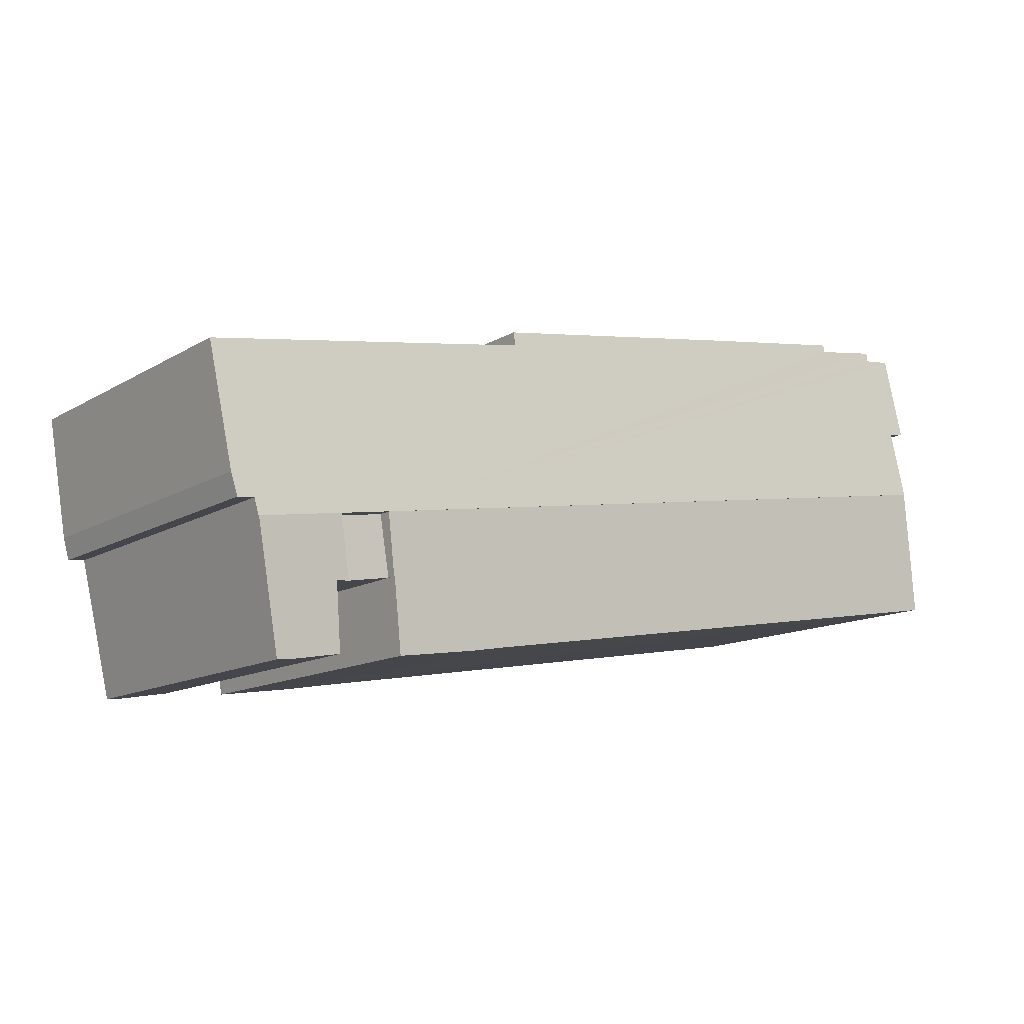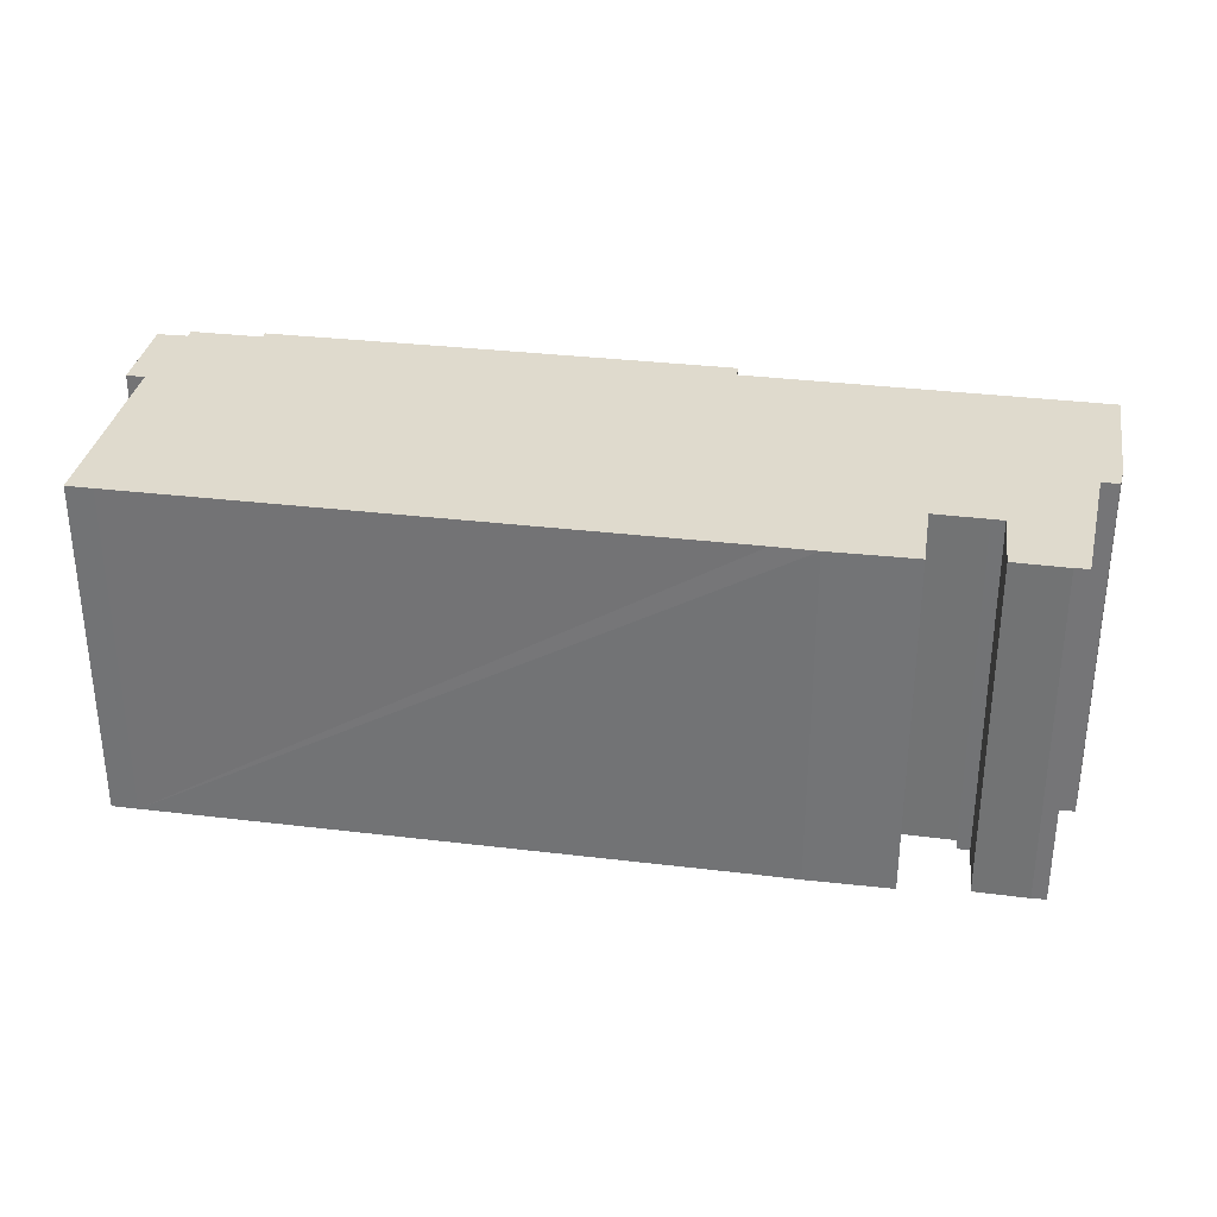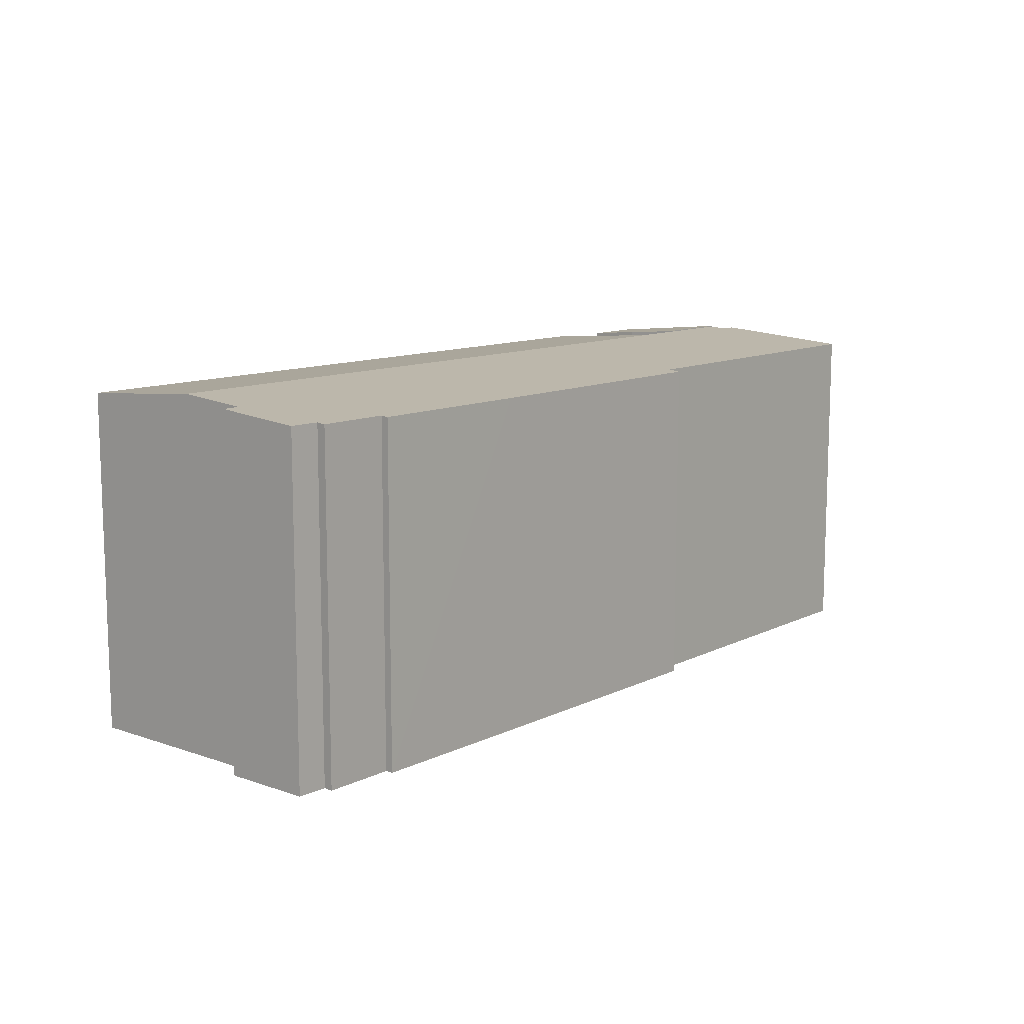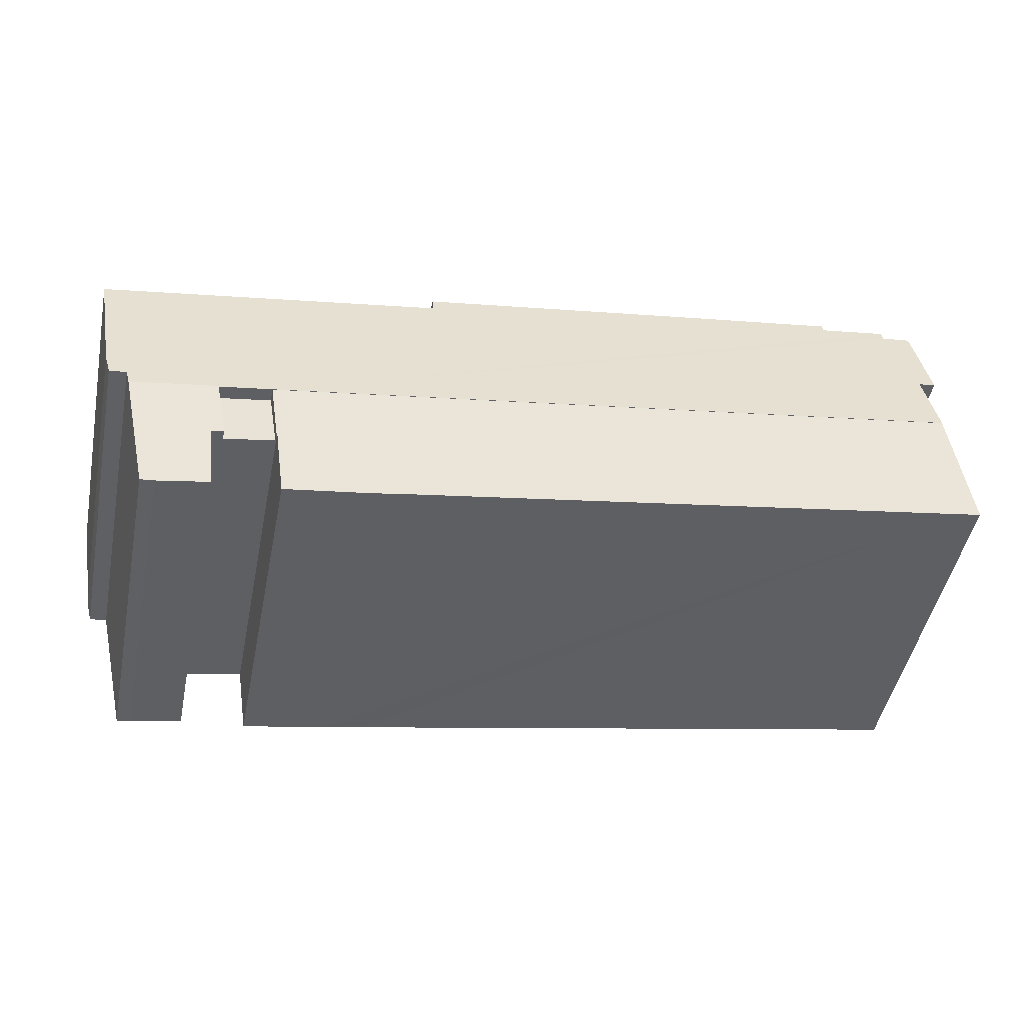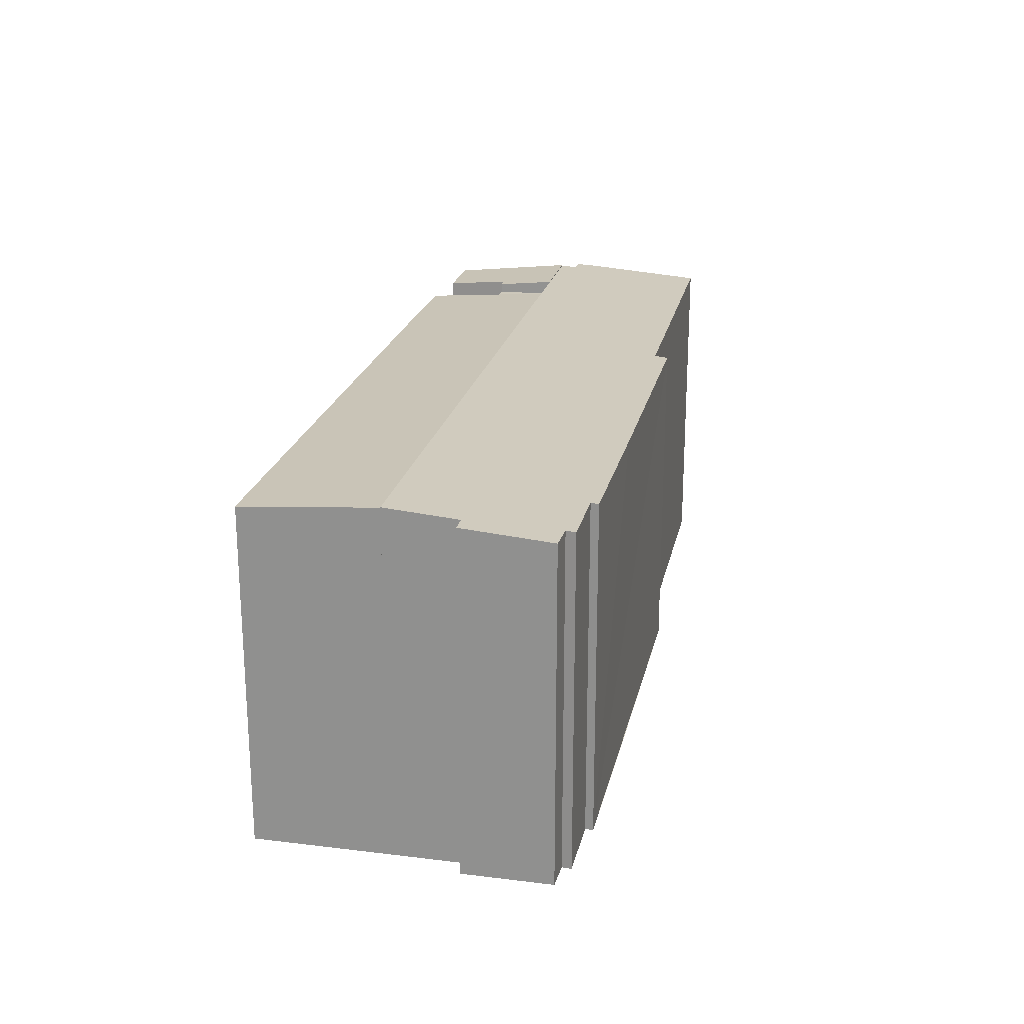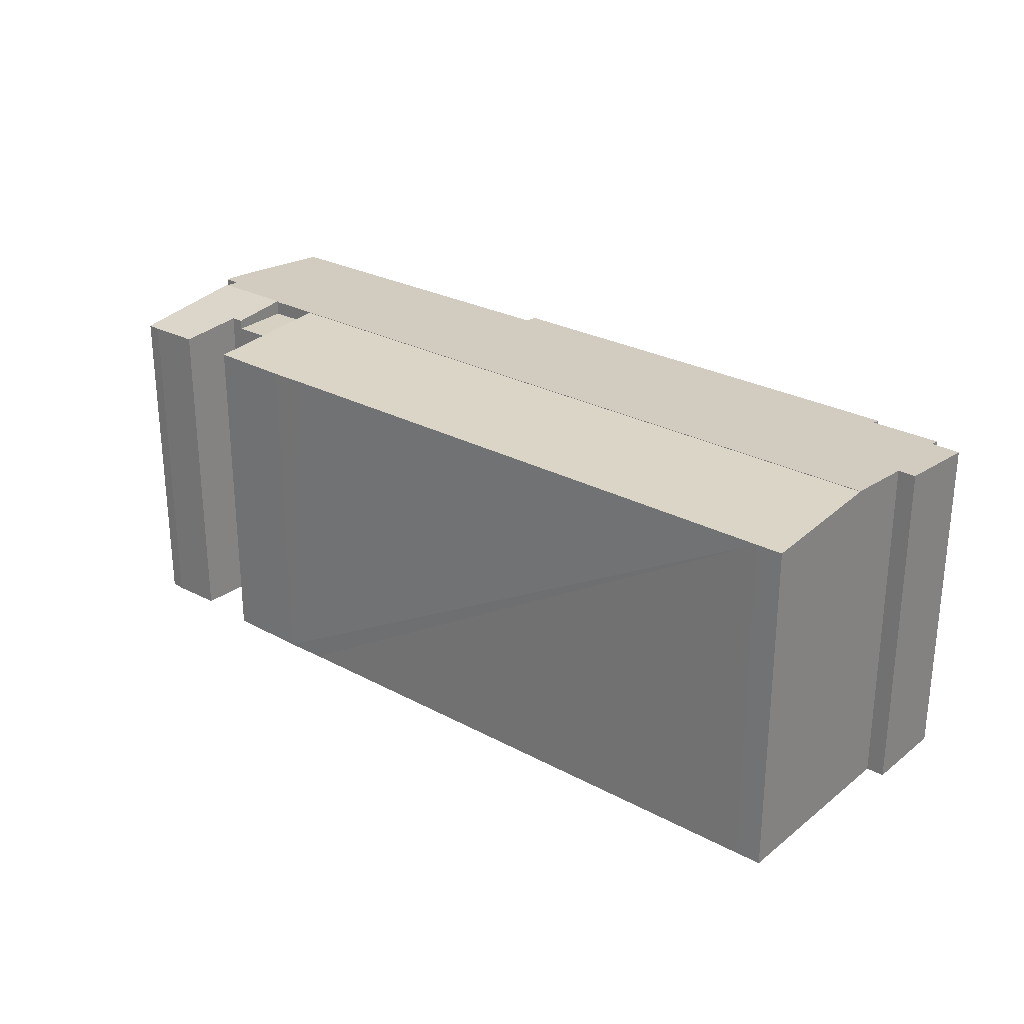
<metadata>
{"format":"obj","ext":"obj","renderer":"f3d","projection":"perspective","resolution":1024,"background":"white","views":[{"elev":-13.0,"azim":142.8,"up":"+Z"},{"elev":-57.4,"azim":0.0,"up":"+Z"},{"elev":11.1,"azim":-40.3,"up":"+Y"},{"elev":-47.9,"azim":168.6,"up":"+Z"},{"elev":21.8,"azim":-68.5,"up":"+Y"},{"elev":27.1,"azim":-130.8,"up":"+Y"}]}
</metadata>
<code>
v  37.76 16.37 -2.725
v  35.83 16.37 0.593
v  38.36 16.37 0.169
v  35.35 16.37 -2.288
v  35.35 1.401e-16 -2.288
v  35.83 -3.631e-17 0.593
v  38.36 -1.035e-17 0.169
v  37.76 1.669e-16 -2.725
v  1.463 16.45 14.28
v  1.636 16.79 9.887
v  0.769 16.79 10.03
v  28.25 16.38 10.76
v  28.19 16.43 10.09
v  14.7 16.38 13.02
v  35.83 17.07 0.593
v  1.062 17.07 6.416
v  2.925 16.45 14.09
v  2.972 16.41 14.55
v  6.406 16.41 13.98
v  6.453 16.38 14.36
v  44.83 16.44 7.188
v  38.36 17.07 0.169
v  42.7 17.01 0.264
v  42.52 17.07 -0.527
v  43.54 17 0.175
v  43.83 16.91 1.261
v  1.463 -8.742e-16 14.28
v  2.925 -8.627e-16 14.09
v  2.972 -8.909e-16 14.55
v  6.406 -8.563e-16 13.98
v  6.453 -8.794e-16 14.36
v  28.25 -6.587e-16 10.76
v  14.7 -7.974e-16 13.02
v  44.83 -4.401e-16 7.188
v  28.19 -6.177e-16 10.09
v  1.062 -3.929e-16 6.416
v  1.636 -6.054e-16 9.887
v  0.769 -6.143e-16 10.03
v  43.83 -7.721e-17 1.261
v  43.54 -1.072e-17 0.175
v  42.52 3.227e-17 -0.527
v  42.7 -1.617e-17 0.264
v  38.36 17.11 0.169
v  38.36 16.83 -2.833
v  37.76 16.84 -2.725
v  40.43 16.53 -6.478
v  41.1 16.54 -6.55
v  42.52 17.11 -0.527
v  37.93 16.54 -6.018
v  41.1 4.011e-16 -6.55
v  40.43 3.967e-16 -6.478
v  37.93 3.685e-16 -6.018
v  38.36 1.735e-16 -2.833
v  1.062 17.05 6.416
v  1.261 16.56 -0.218
v  0 16.56 1.014e-15
v  35.83 17.05 0.593
v  28.74 16.56 -4.844
v  30.74 16.56 -5.205
v  35.31 16.83 -2.281
v  34.76 16.56 -5.817
v  35.35 16.83 -2.288
v  35.31 1.397e-16 -2.281
v  34.76 3.562e-16 -5.817
v  30.74 3.187e-16 -5.205
v  28.74 2.966e-16 -4.844
v  1.261 1.335e-17 -0.218
v  0 0 0
g defaultobject
f 1 2 3
f 2 1 4
f 5 2 4
f 2 5 6
f 6 3 2
f 3 6 7
f 7 1 3
f 1 7 8
f 8 4 1
f 4 8 5
f 5 7 6
f 7 5 8
f 9 10 11
f 12 13 14
f 10 15 16
f 15 10 9
f 15 9 17
f 15 17 18
f 15 18 19
f 15 19 20
f 15 20 14
f 15 14 13
f 15 13 21
f 15 21 22
f 22 21 23
f 22 23 24
f 23 21 25
f 25 21 26
f 27 17 9
f 17 27 28
f 29 19 18
f 19 29 30
f 31 14 20
f 14 31 12
f 12 31 32
f 32 31 33
f 13 34 21
f 34 13 35
f 28 18 17
f 18 28 29
f 30 20 19
f 20 30 31
f 36 10 16
f 10 36 37
f 38 9 11
f 9 38 27
f 12 35 13
f 35 12 32
f 21 39 26
f 39 21 34
f 26 40 25
f 40 26 39
f 23 41 24
f 41 23 42
f 25 42 23
f 42 25 40
f 41 22 24
f 22 41 15
f 15 41 16
f 16 41 7
f 16 7 36
f 36 7 6
f 37 11 10
f 11 37 38
f 39 42 40
f 42 39 34
f 31 30 33
f 42 7 41
f 7 42 34
f 7 34 35
f 7 35 6
f 6 35 36
f 36 35 32
f 36 32 33
f 36 33 30
f 36 30 28
f 28 30 29
f 36 28 37
f 28 38 37
f 38 28 27
f 43 44 45
f 44 43 46
f 46 43 47
f 47 43 48
f 46 49 44
f 50 46 47
f 46 50 51
f 46 52 49
f 52 46 51
f 44 8 45
f 8 44 53
f 49 53 44
f 53 49 52
f 45 7 43
f 7 45 8
f 7 48 43
f 48 7 41
f 41 47 48
f 47 41 50
f 8 41 7
f 41 8 53
f 41 53 52
f 41 52 50
f 50 52 51
f 54 55 56
f 55 54 57
f 55 57 58
f 58 57 59
f 59 57 60
f 59 60 61
f 60 57 62
f 36 57 54
f 57 36 6
f 6 62 57
f 62 6 5
f 63 61 60
f 61 63 64
f 5 60 62
f 60 5 63
f 64 59 61
f 59 64 65
f 65 58 59
f 58 65 55
f 55 65 66
f 55 66 67
f 55 67 56
f 56 67 68
f 56 36 54
f 36 56 68
f 6 63 5
f 63 65 64
f 65 63 6
f 65 6 36
f 65 36 66
f 66 36 67
f 67 36 68

</code>
